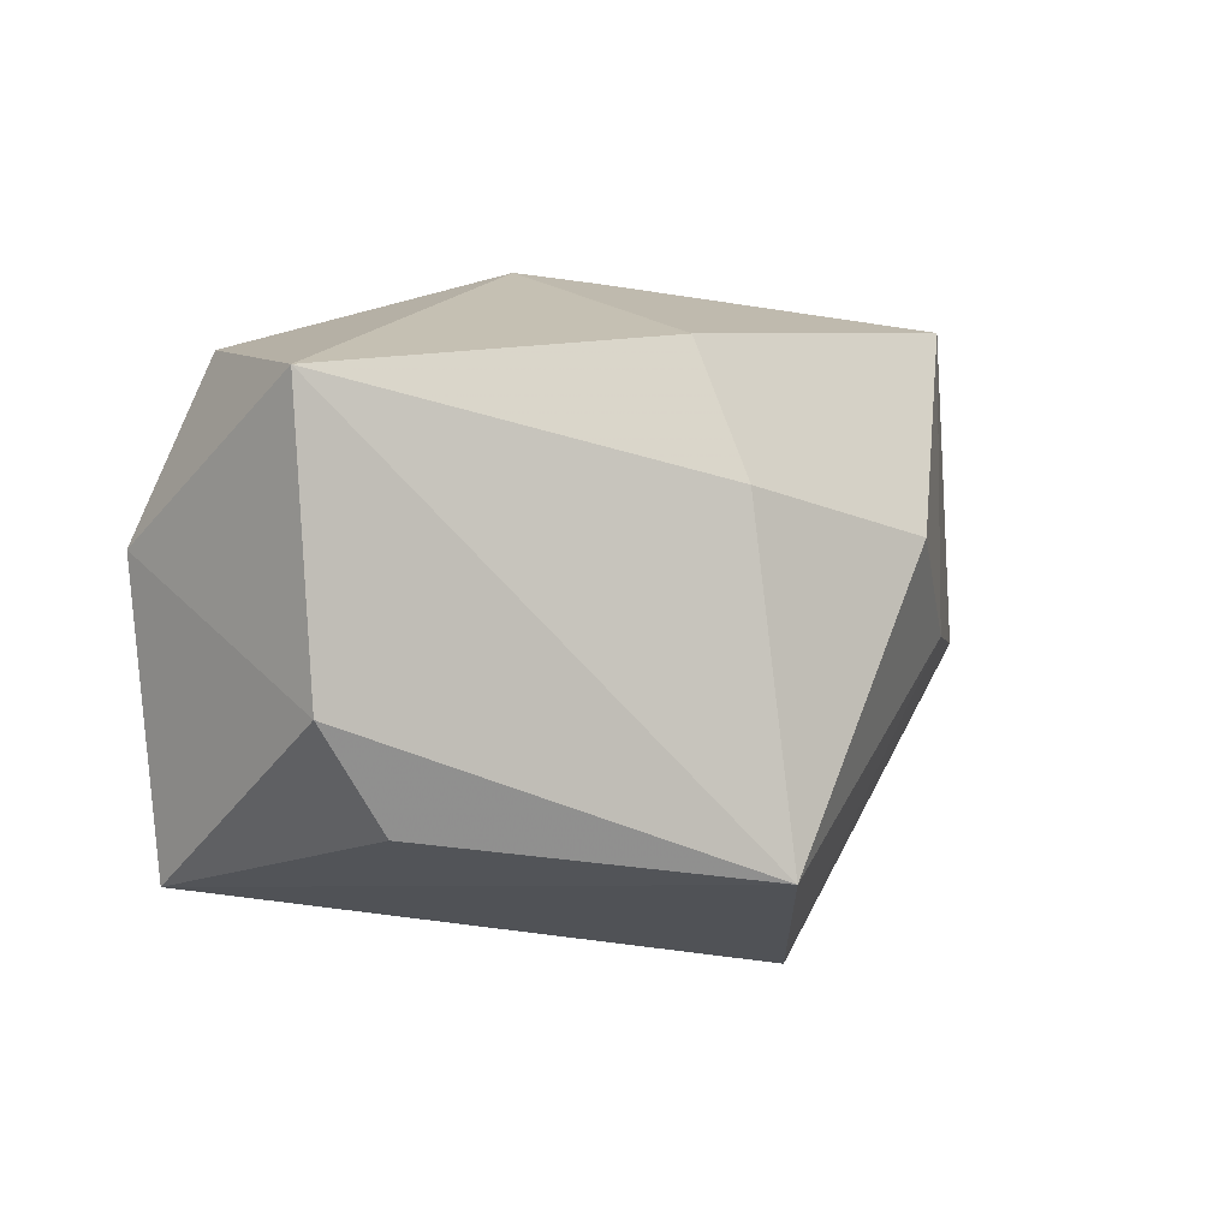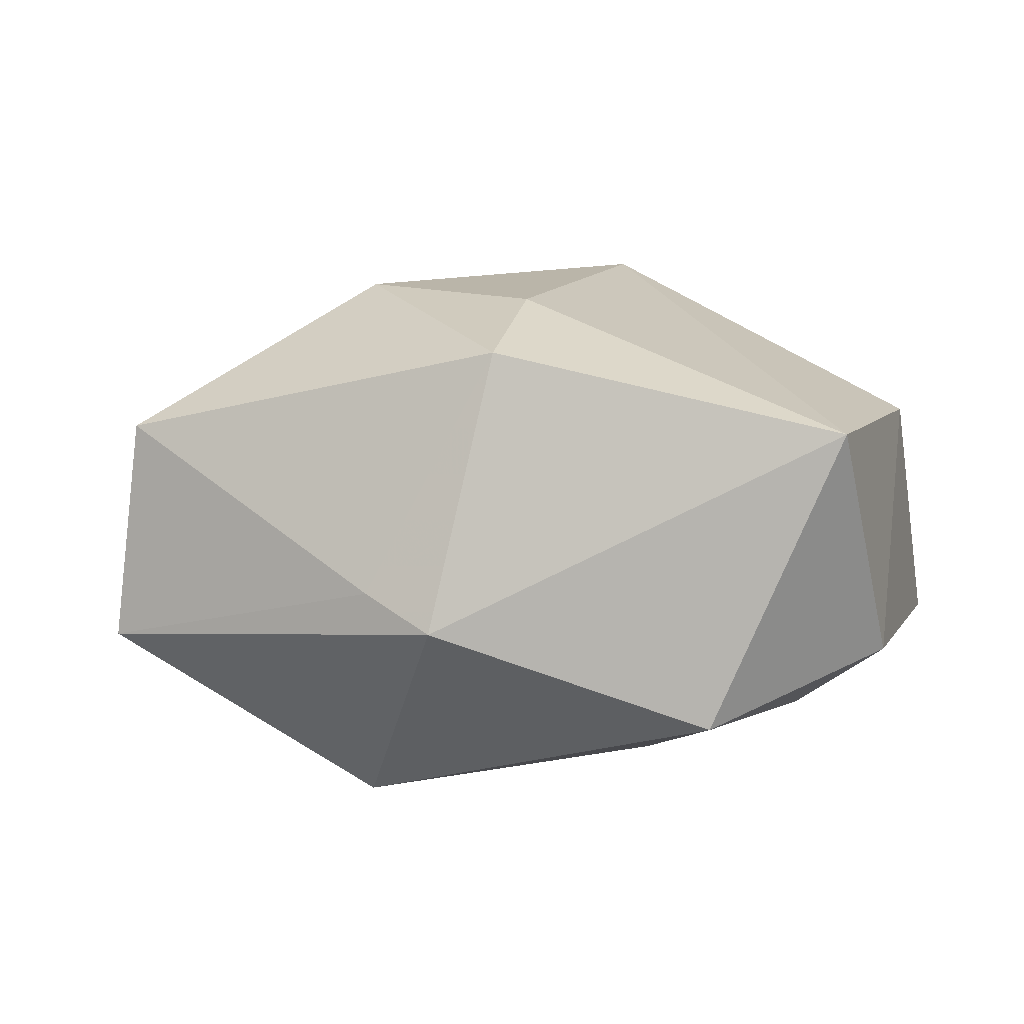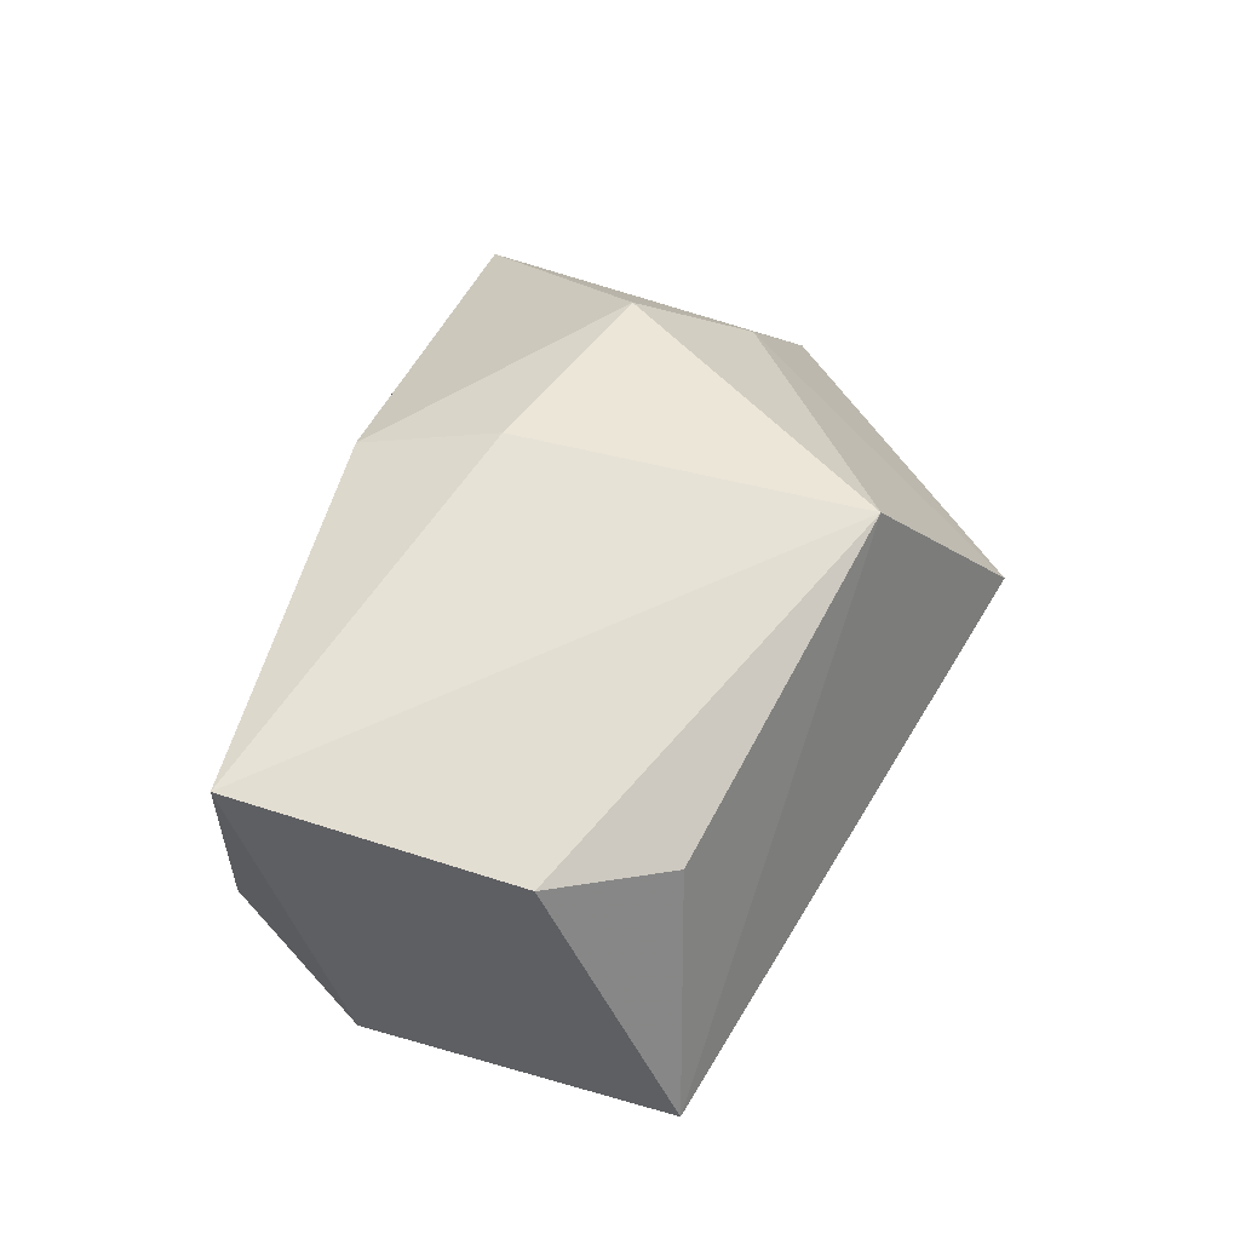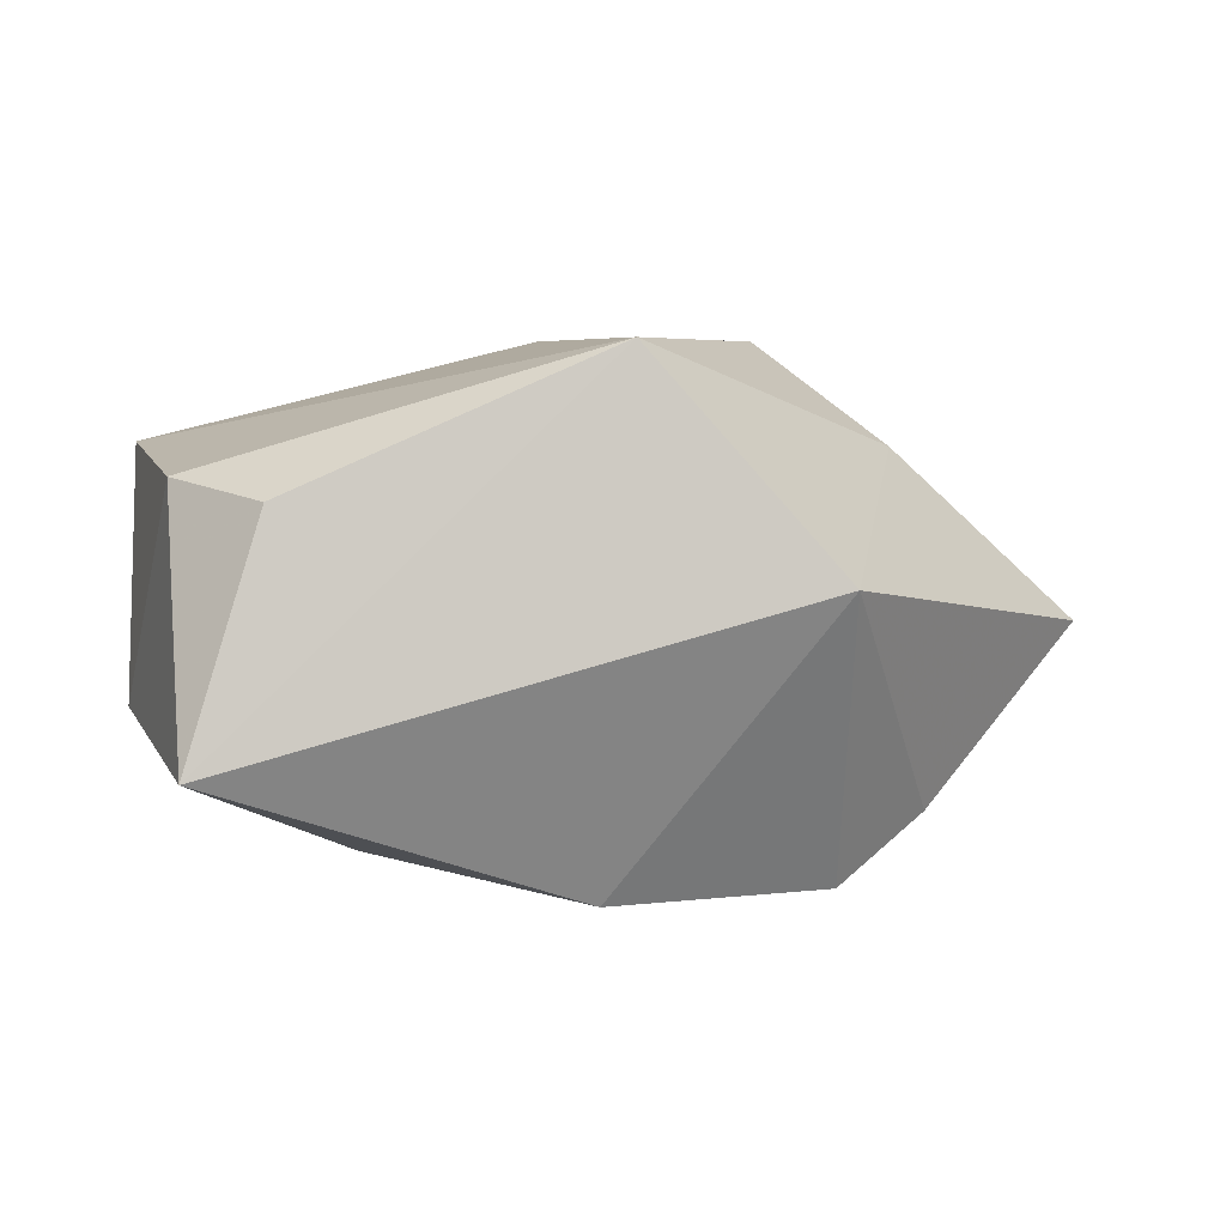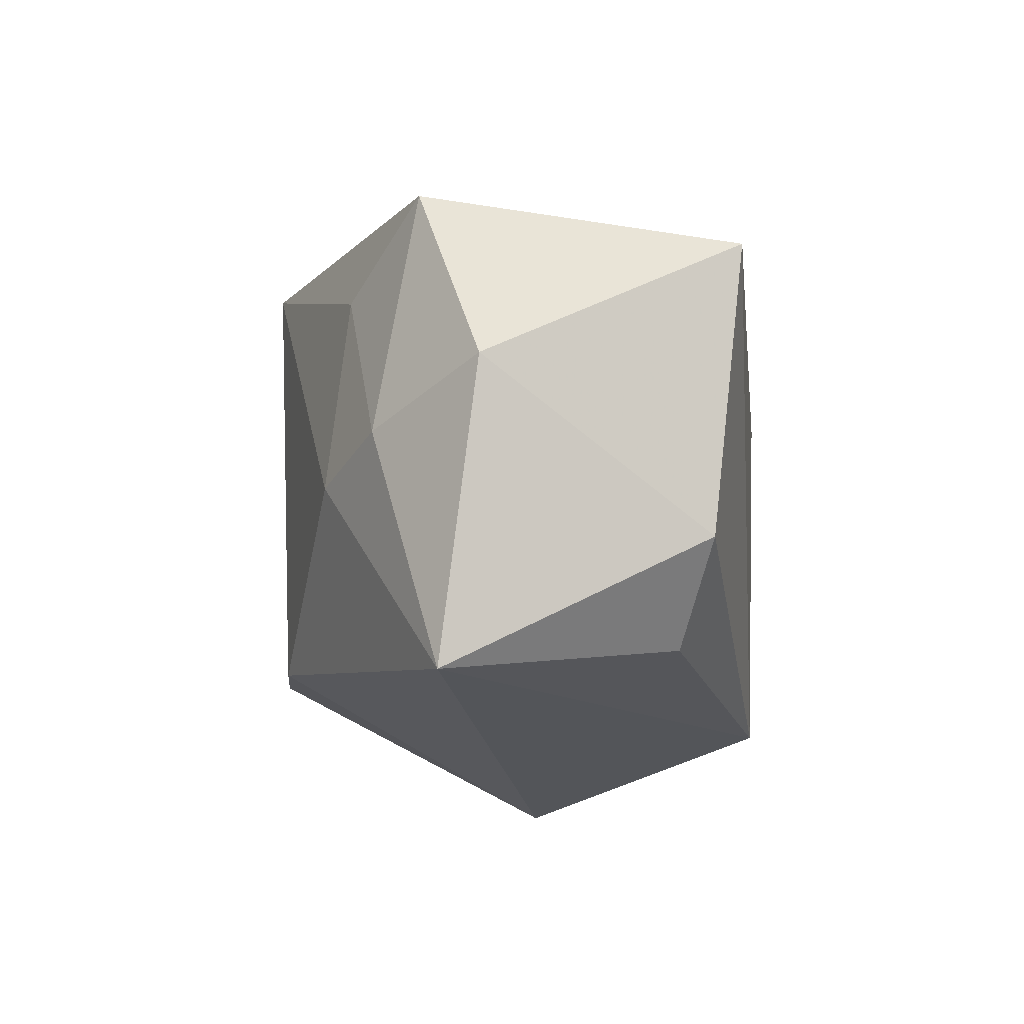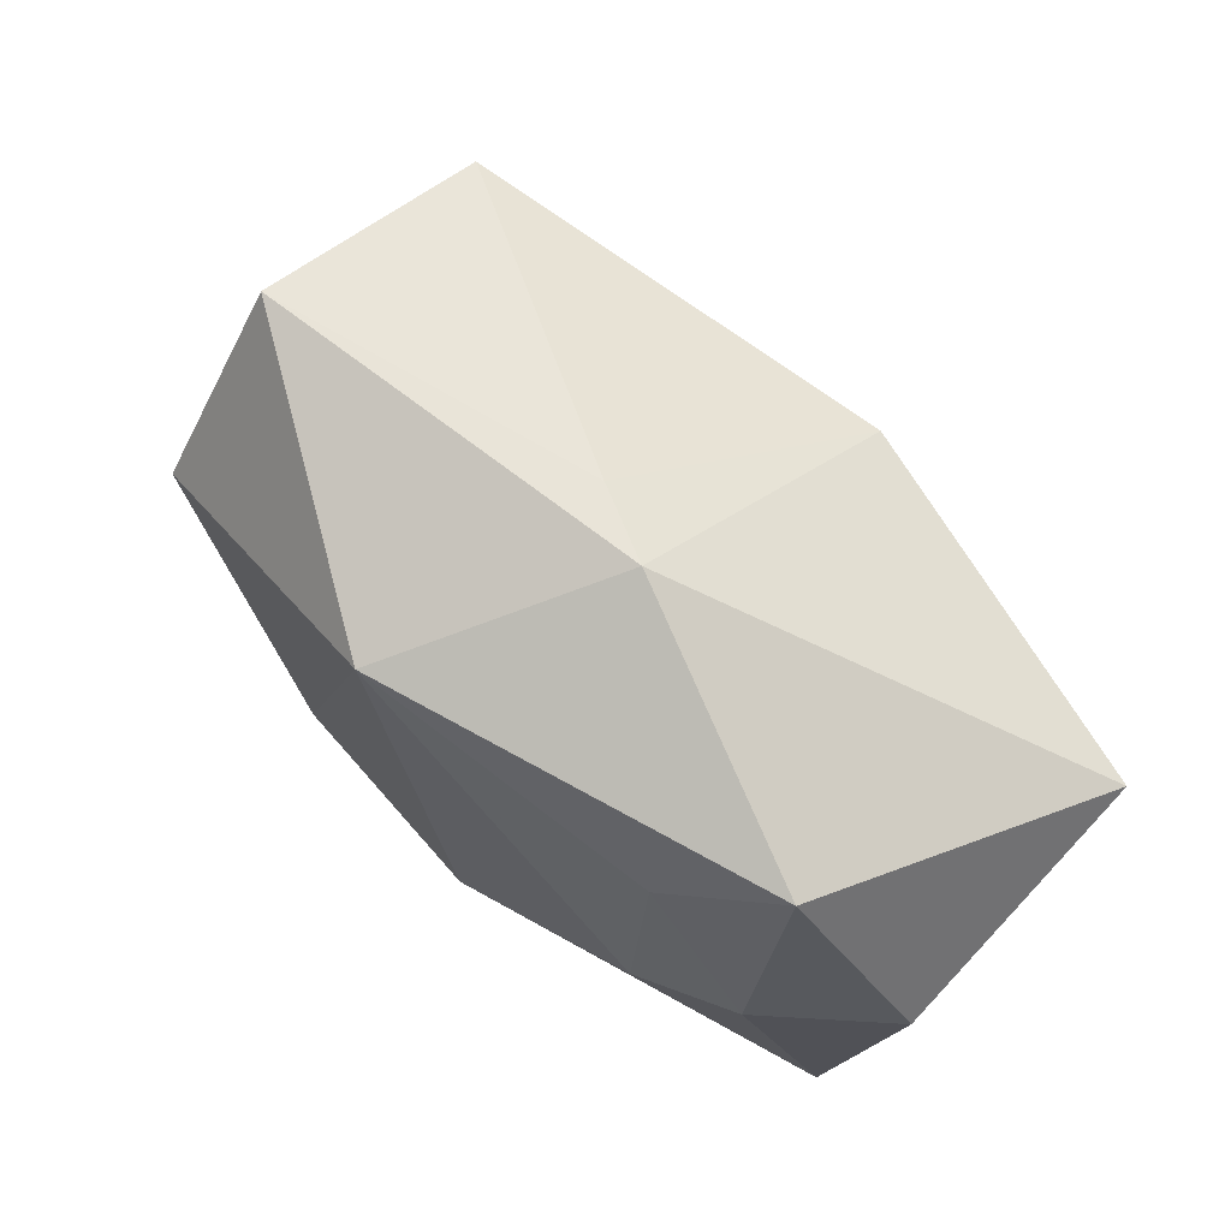
<metadata>
{"format":"obj","ext":"obj","renderer":"f3d","projection":"perspective","resolution":1024,"background":"white","views":[{"elev":-6.6,"azim":-39.0,"up":"+Y"},{"elev":13.6,"azim":-150.7,"up":"+Z"},{"elev":46.5,"azim":-64.3,"up":"+Z"},{"elev":5.5,"azim":-8.0,"up":"+Z"},{"elev":-14.4,"azim":-96.9,"up":"+Y"},{"elev":66.8,"azim":-133.3,"up":"+Y"}]}
</metadata>
<code>
v -0.004347 0.006852 0.02766
v 0.03404 0.02833 0.01331
v -0.03373 -0.003233 -0.01748
v -0.03194 -0.02409 0.01316
v 0.03526 0.03164 -0.01045
v 0.02992 -0.003208 0.01719
v -0.04481 0.01372 0.01753
v 0.01728 0.004213 0.02766
v 0.03666 0.01176 -0.02329
v 0.03106 -0.014 -0.01774
v 0.05002 -0.001074 -0.0007442
v -0.02337 -0.006452 -0.02165
v -0.04068 -0.01458 0.01507
v 0.005813 0.02393 -0.02621
v -0.03962 -0.02779 -0.01134
v -0.02323 0.01364 -0.01936
v 0.01936 -0.03496 0.005654
v -0.04539 0.001442 -0.008153
v -0.001744 -0.02205 -0.02454
v 0.001666 0.03116 -0.001173
v -0.03407 0.02163 -0.01314
v 0.02106 -0.01957 -0.02395
v 0.0007883 -0.02765 0.02766
v -0.006336 0.03164 -0.00441
v -0.007767 0.02042 0.02384
f 15 17 23
f 23 7 13
f 23 17 6
f 1 7 23
f 17 15 19
f 19 22 17
f 15 12 19
f 14 22 19
f 19 12 14
f 4 15 23
f 23 13 4
f 4 13 15
f 7 21 18
f 15 13 18
f 18 13 7
f 2 6 11
f 11 6 17
f 7 1 25
f 23 6 8
f 8 1 23
f 8 6 2
f 2 25 8
f 8 25 1
f 16 21 14
f 14 12 16
f 3 18 21
f 21 16 3
f 3 16 12
f 3 12 15
f 15 18 3
f 24 21 7
f 7 25 24
f 14 21 24
f 17 22 10
f 10 11 17
f 2 11 5
f 14 24 5
f 20 25 2
f 20 24 25
f 2 5 20
f 20 5 24
f 11 10 9
f 9 5 11
f 9 10 22
f 9 22 14
f 14 5 9

</code>
